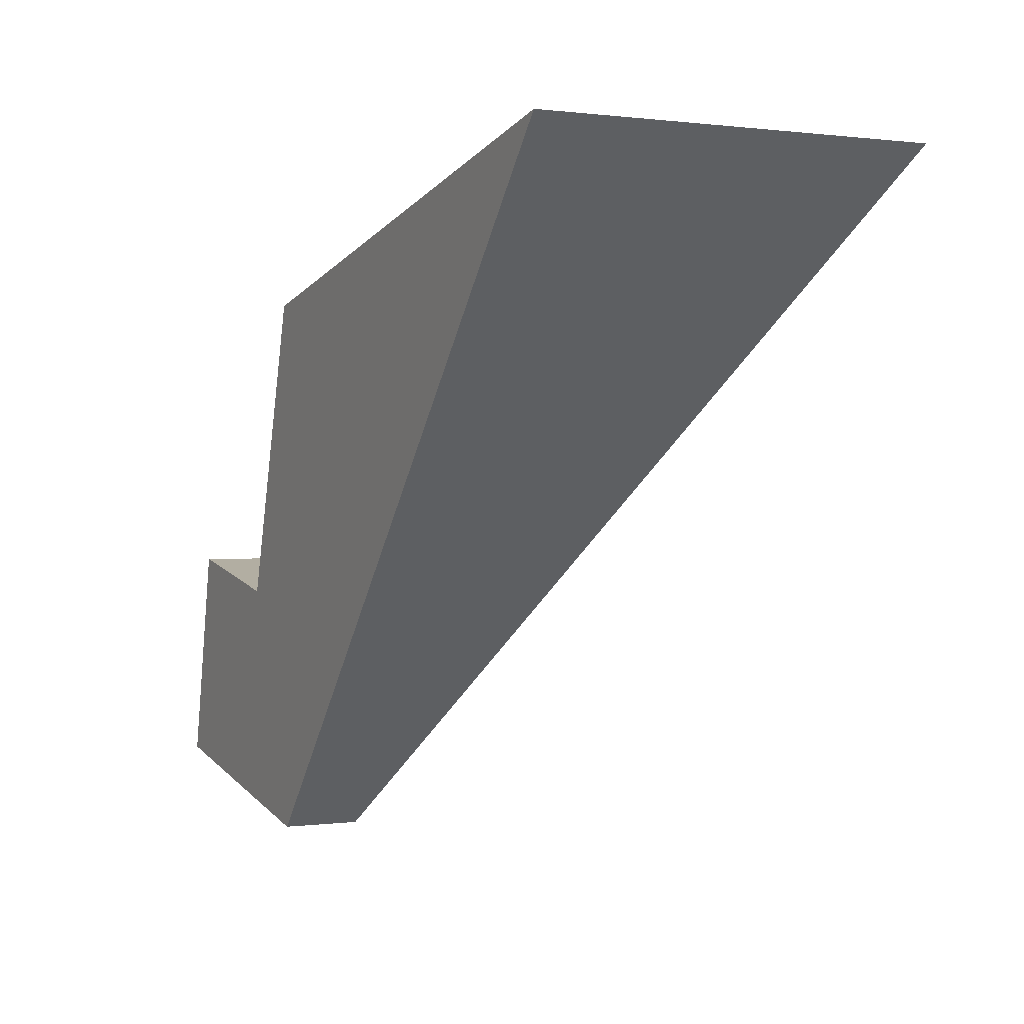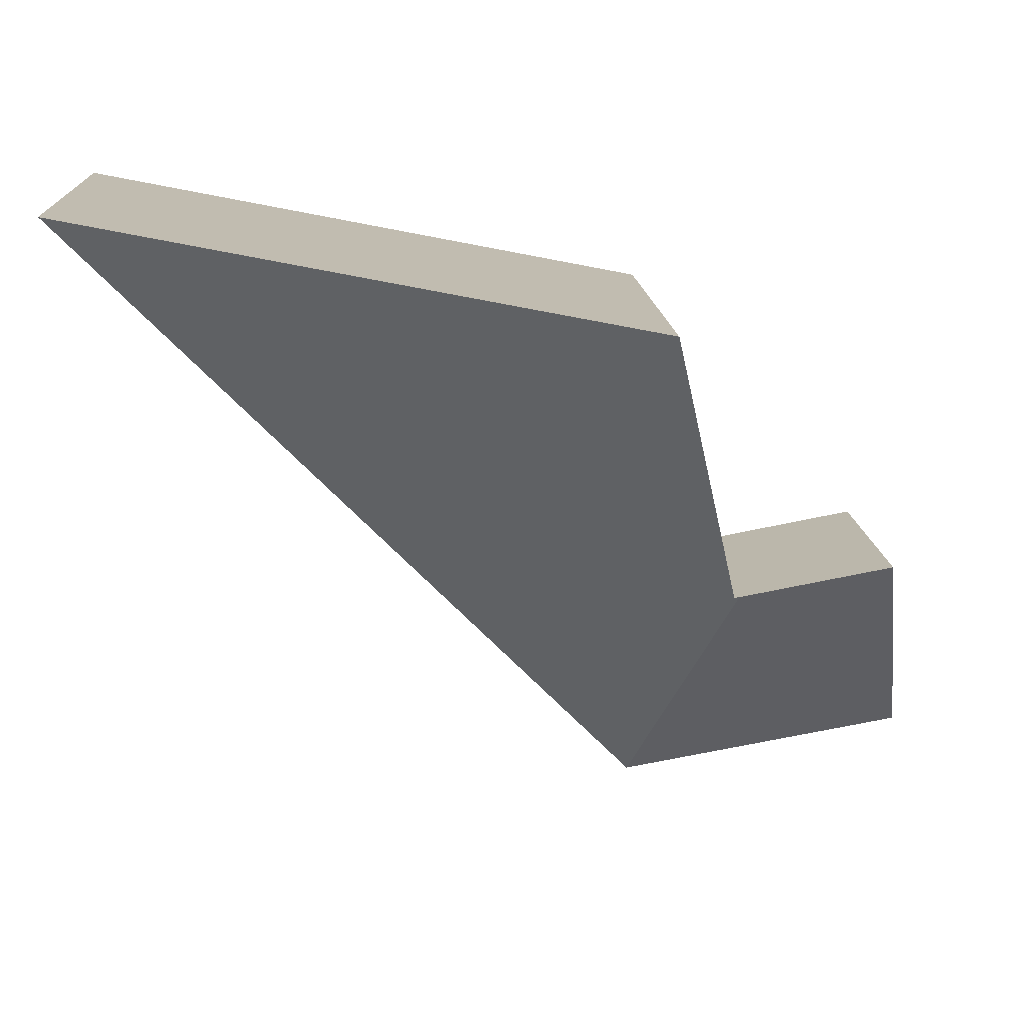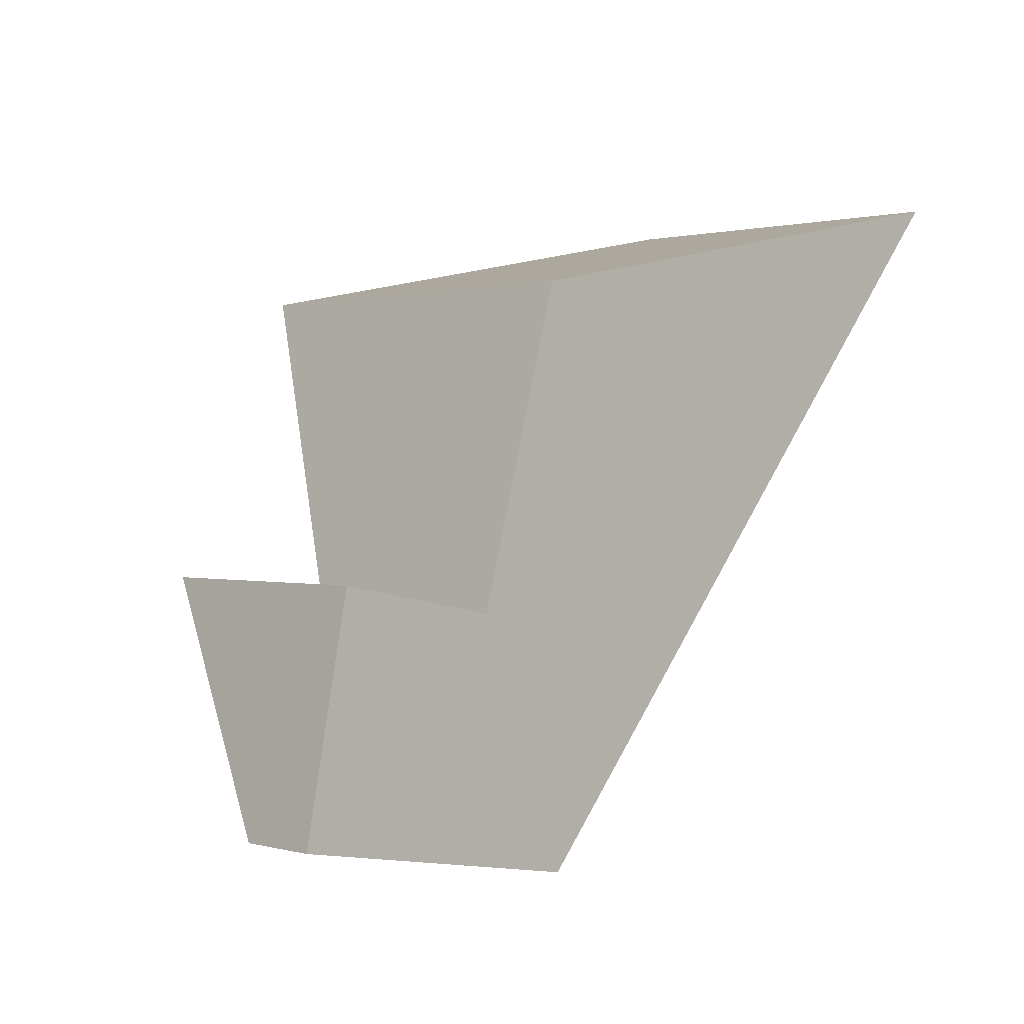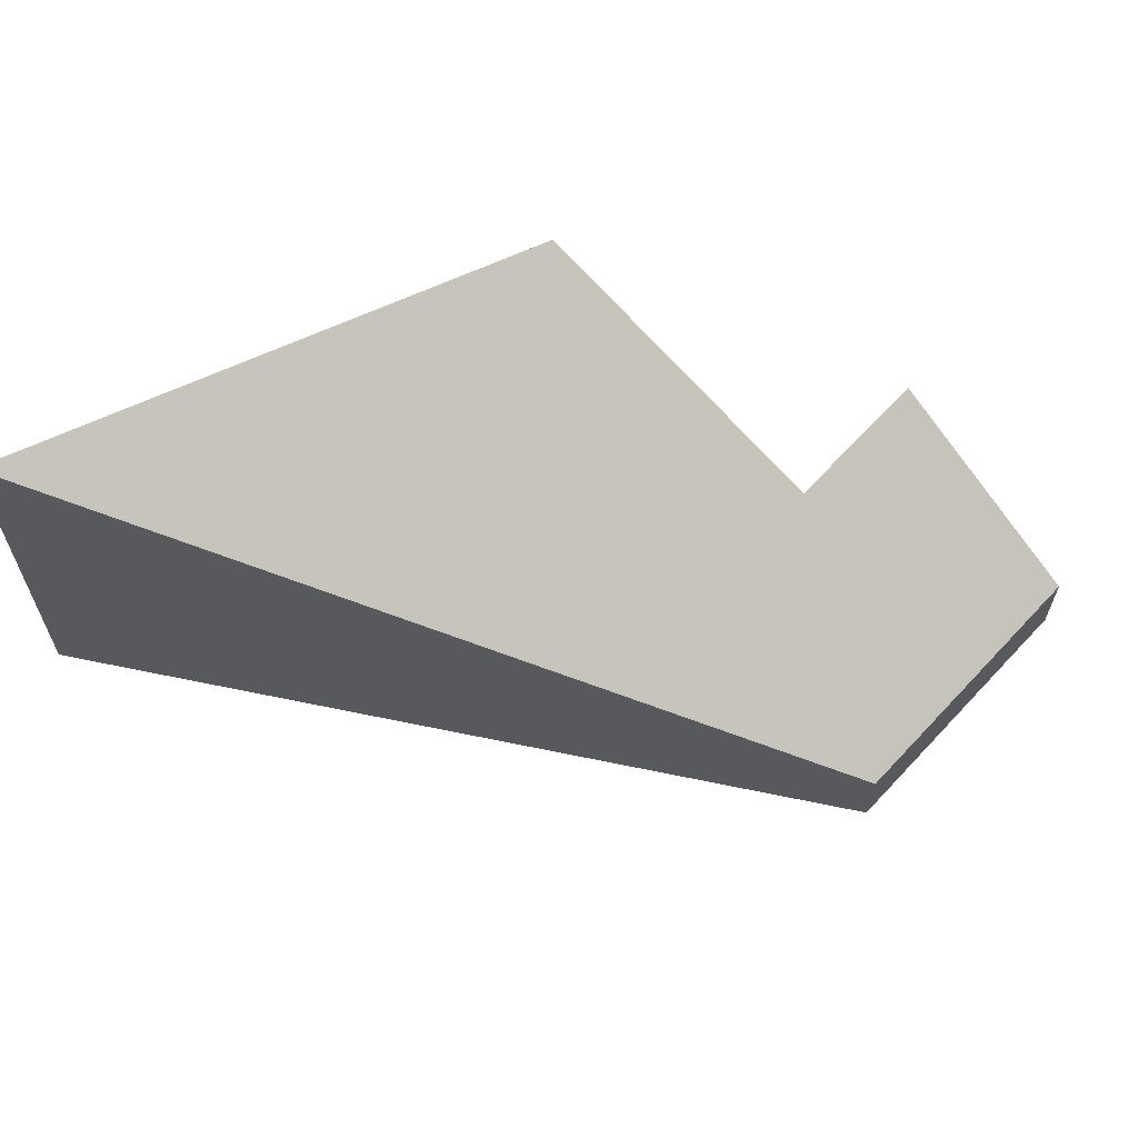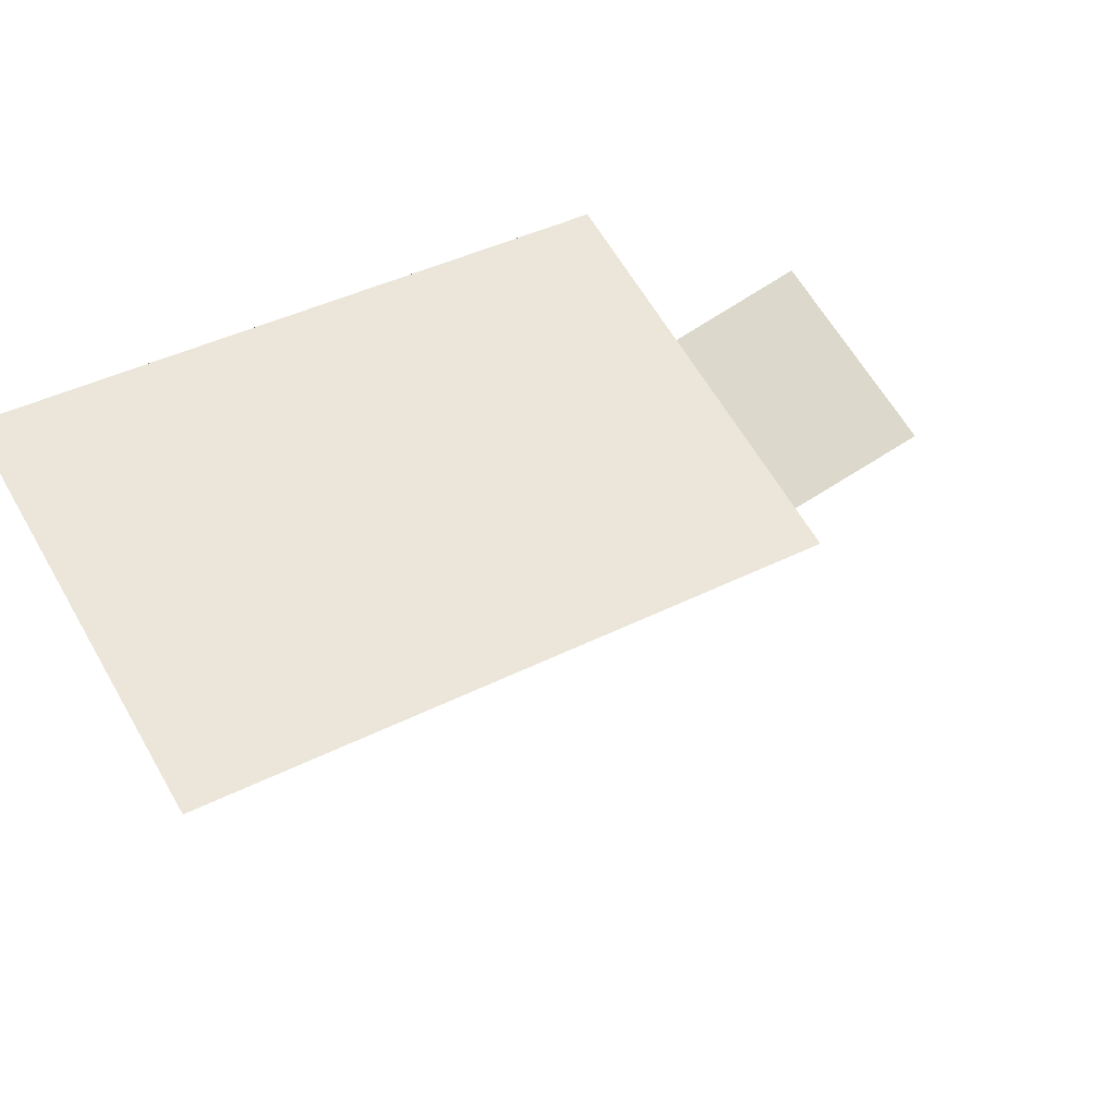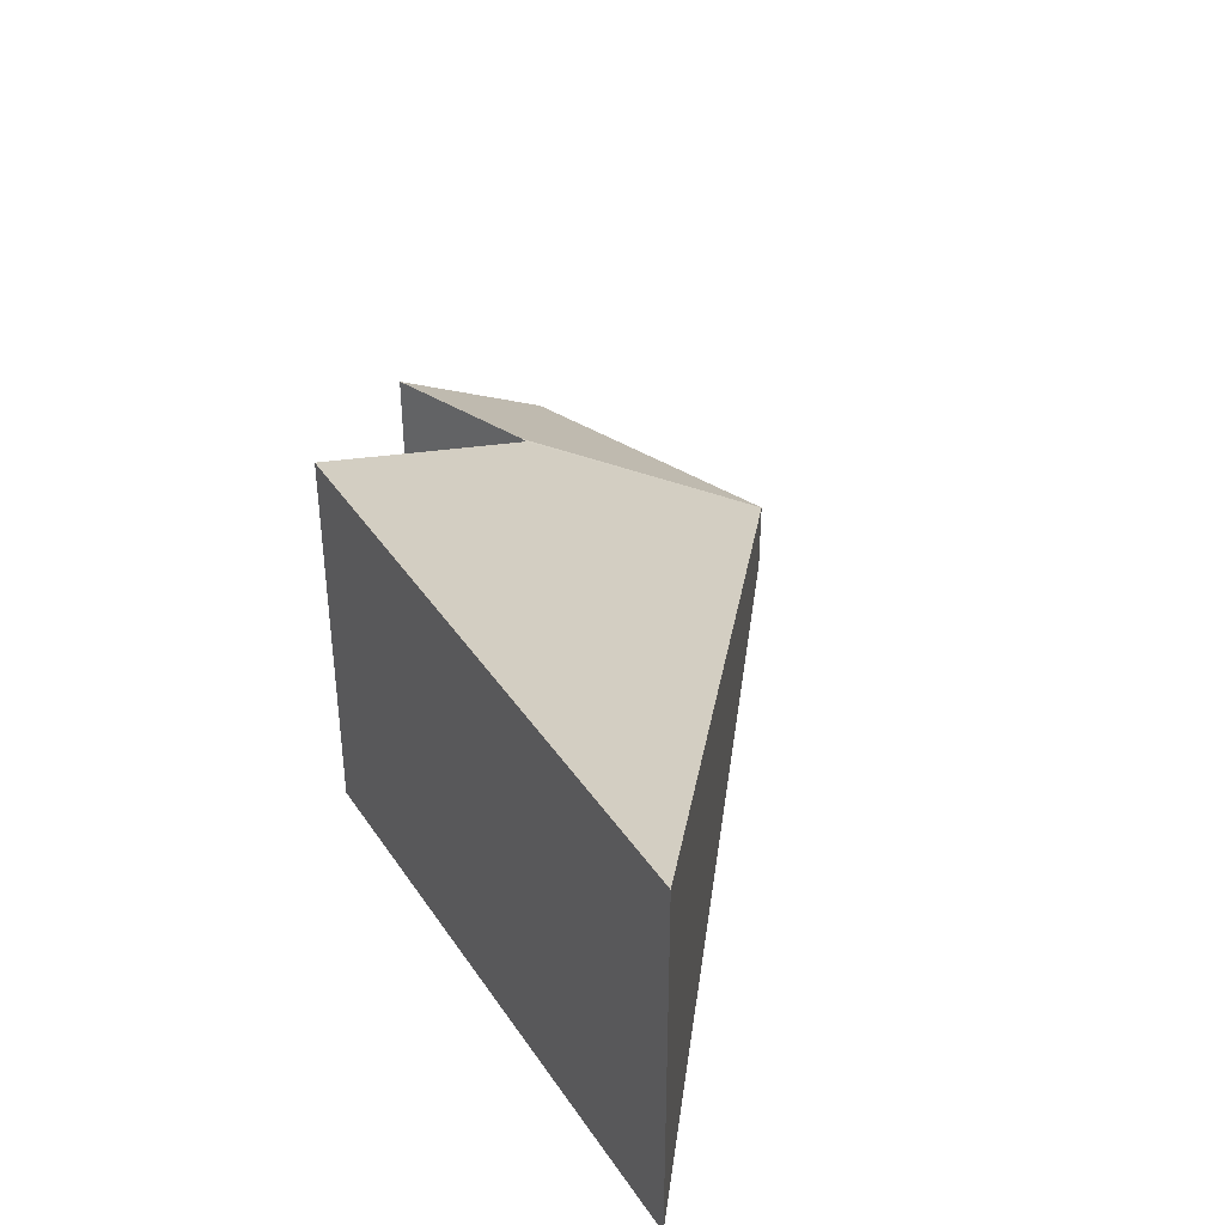
<metadata>
{"format":"obj","ext":"obj","renderer":"f3d","projection":"perspective","resolution":1024,"background":"white","views":[{"elev":0.4,"azim":63.7,"up":"+Z"},{"elev":14.6,"azim":176.7,"up":"+Z"},{"elev":0.8,"azim":-45.0,"up":"+Z"},{"elev":62.0,"azim":142.9,"up":"+Y"},{"elev":62.6,"azim":150.1,"up":"+Z"},{"elev":39.3,"azim":48.6,"up":"+Y"}]}
</metadata>
<code>
v  2.32 2.534 2.119
v  3.349 0.859 -0.595
v  2.261 2.548 2.13
v  3.265 4.368 5.496
v  4.692 4.368 5.777
v  9.731 4.368 6.771
v  0.49 2.559 2.462
v  0 0.859 5.26e-17
v  0.49 -1.508e-16 2.462
v  0 0 0
v  3.265 -3.365e-16 5.496
v  2.32 -1.298e-16 2.119
v  2.261 -1.304e-16 2.13
v  9.731 -4.146e-16 6.771
v  4.692 -3.537e-16 5.777
v  3.349 3.643e-17 -0.595
g defaultobject
f 1 2 3
f 2 1 4
f 2 4 5
f 2 5 6
f 7 2 8
f 2 7 3
f 8 9 7
f 9 8 10
f 1 11 4
f 11 1 12
f 9 3 7
f 3 9 1
f 1 9 12
f 12 9 13
f 11 5 4
f 5 11 6
f 6 11 14
f 14 11 15
f 14 2 6
f 2 14 16
f 16 8 2
f 8 16 10
f 14 15 16
f 11 16 15
f 12 16 11
f 13 16 12
f 9 16 13
f 10 16 9

</code>
